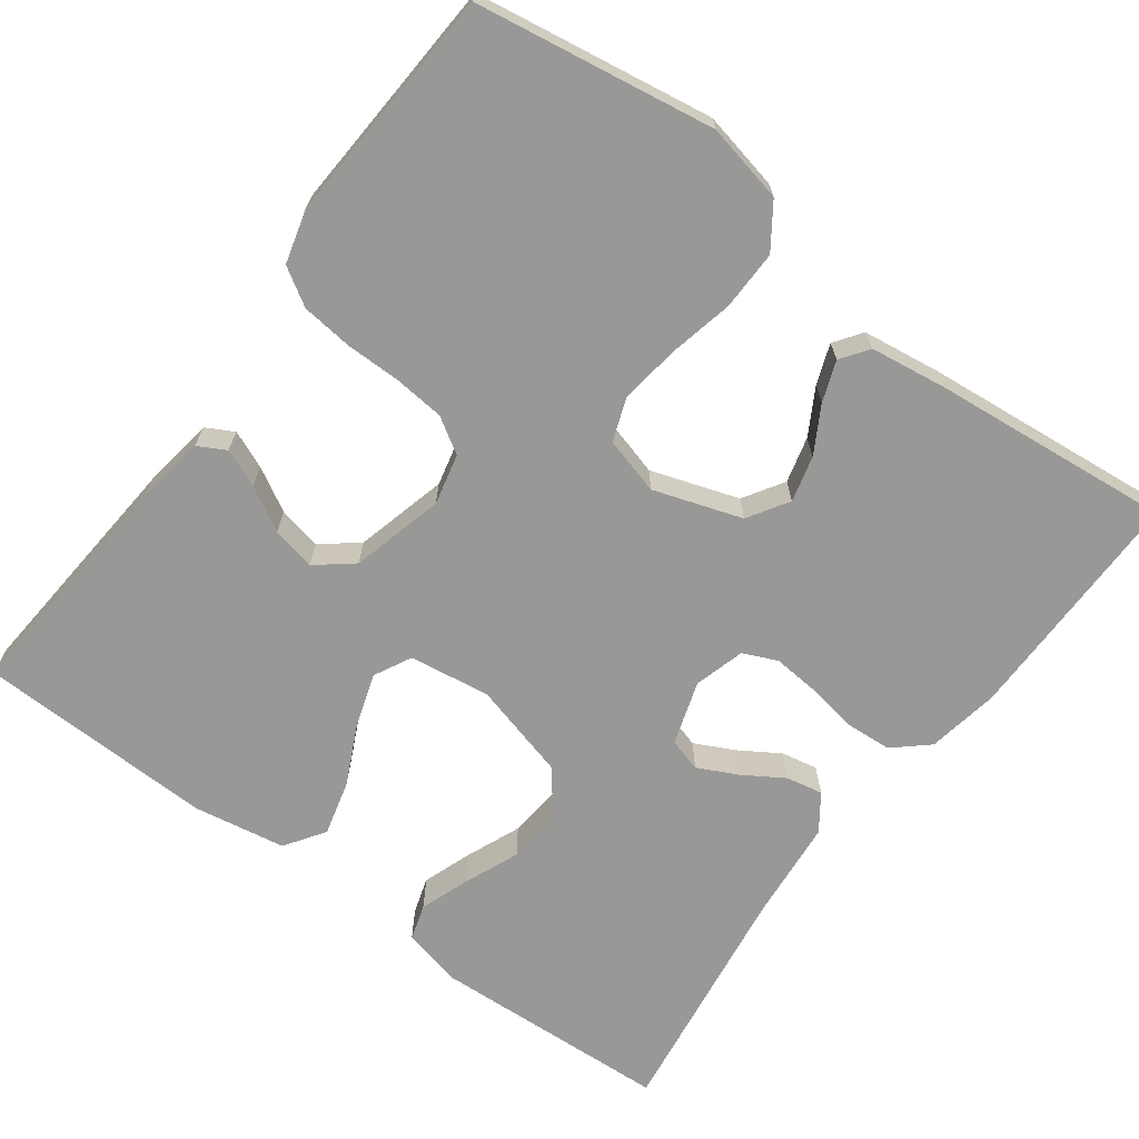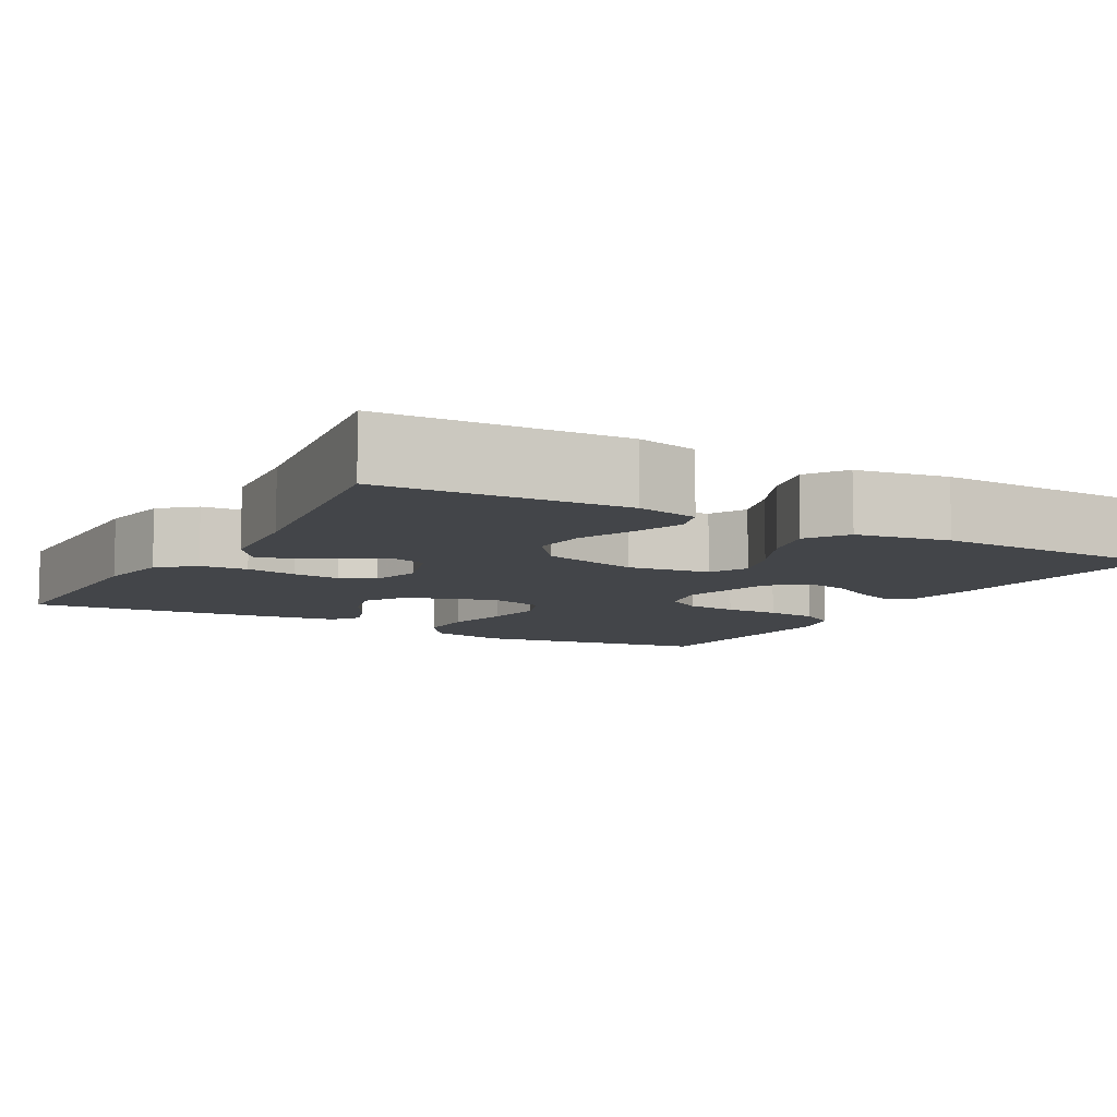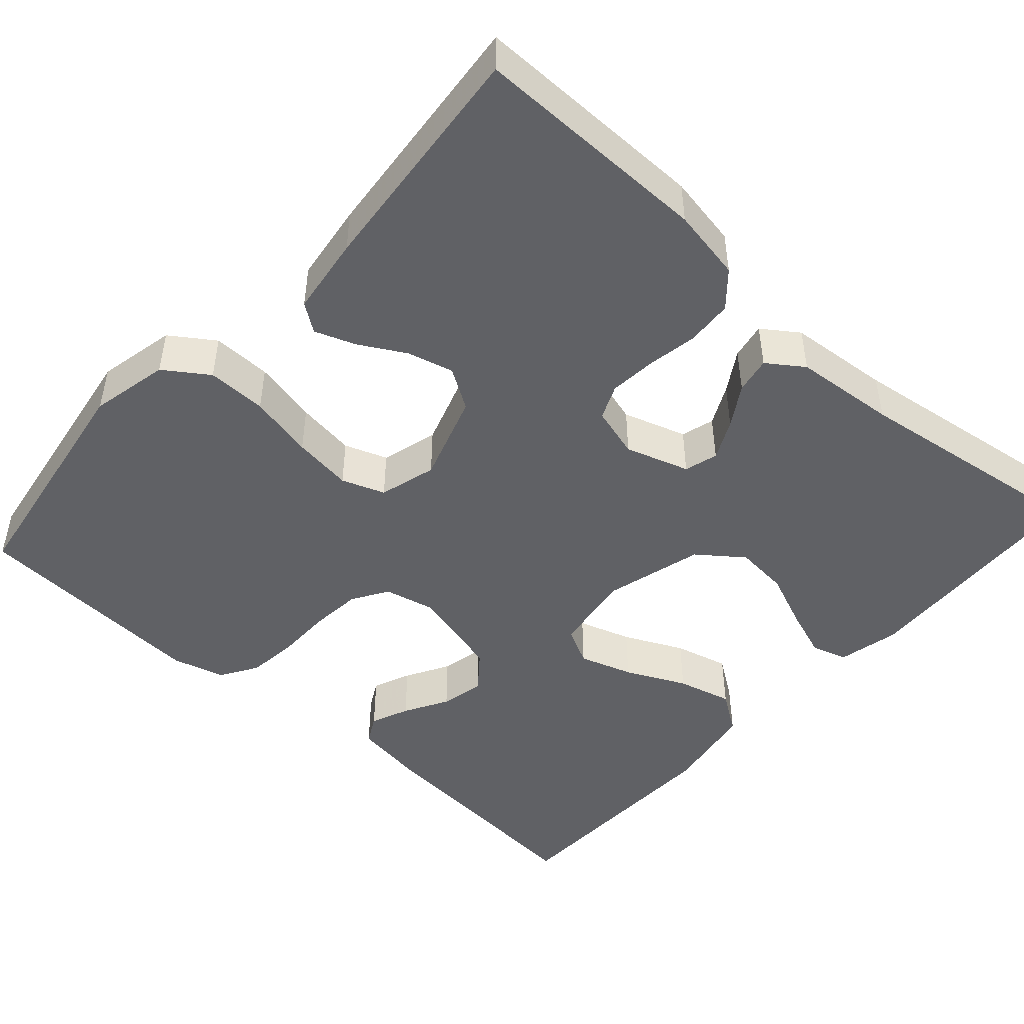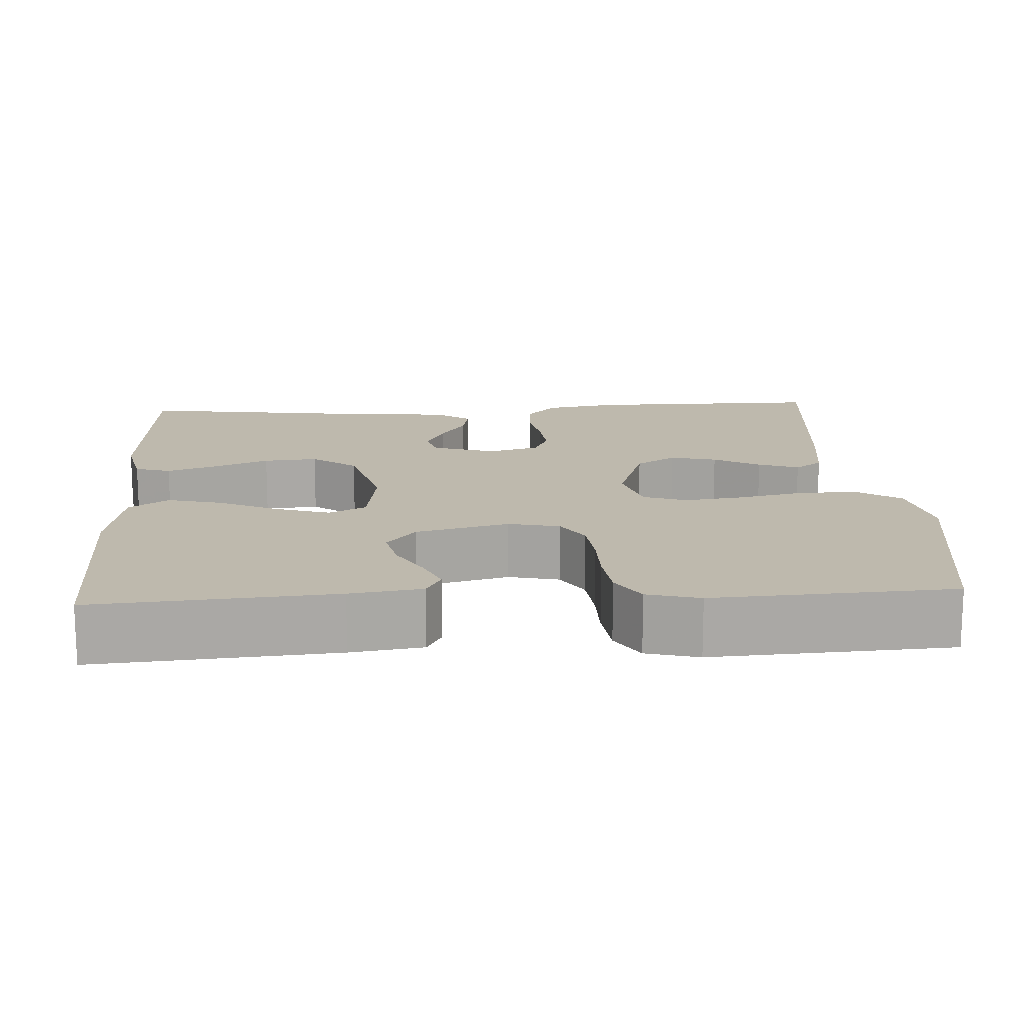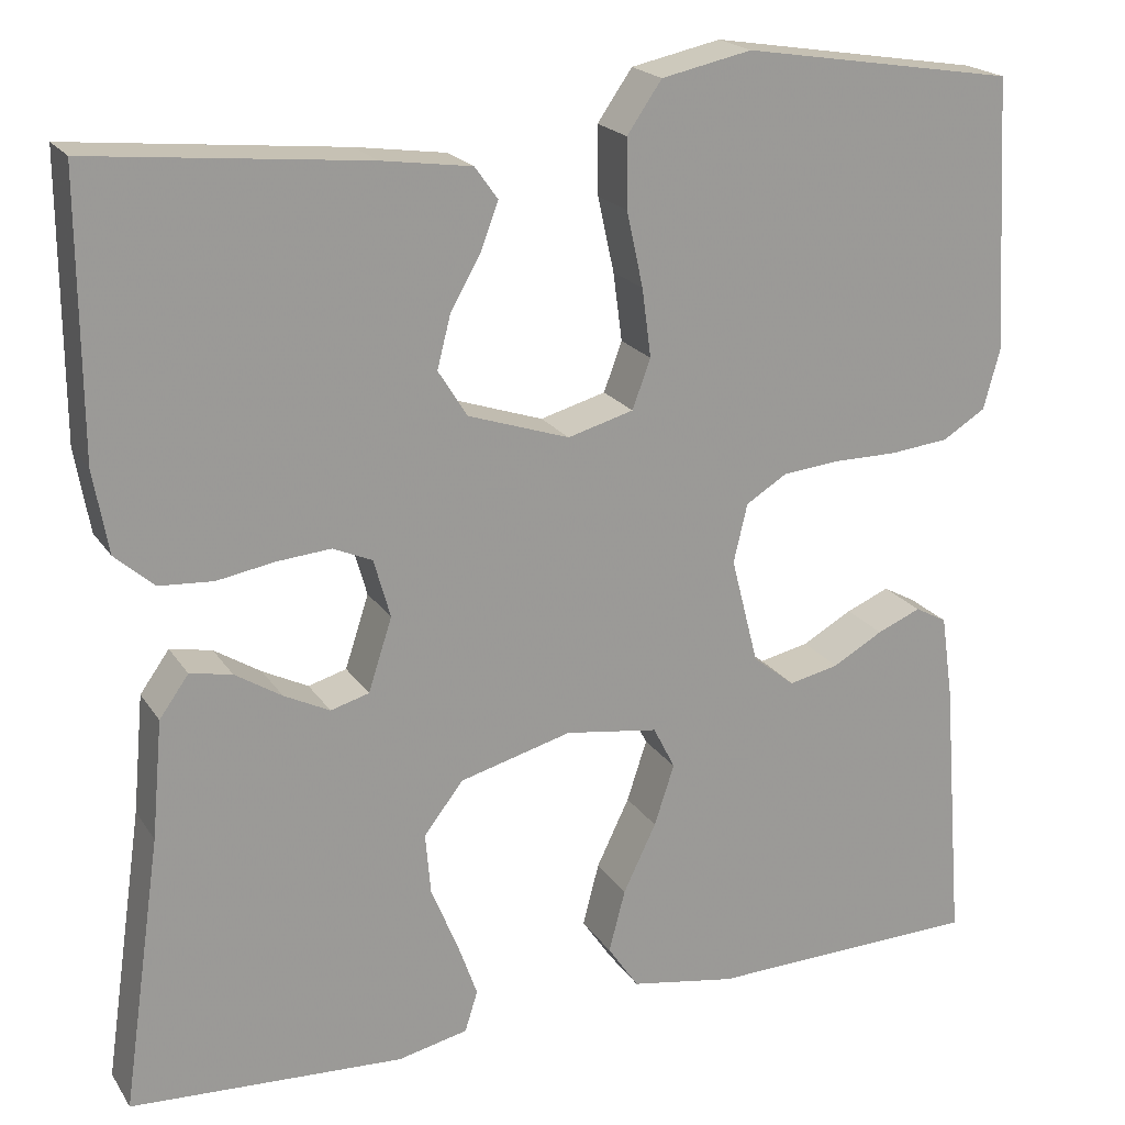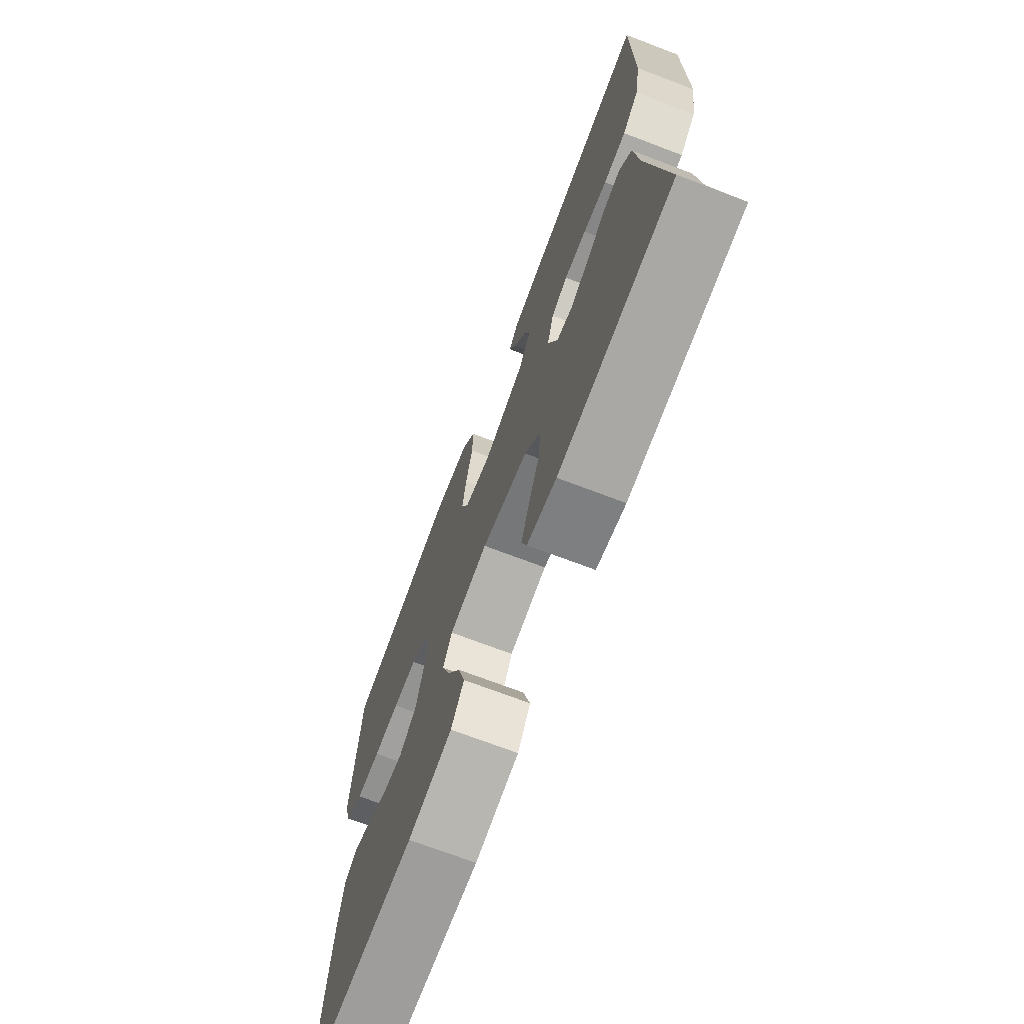
<metadata>
{"format":"obj","ext":"obj","renderer":"f3d","projection":"perspective","resolution":1024,"background":"white","views":[{"elev":-68.5,"azim":-36.6,"up":"+Y"},{"elev":-8.6,"azim":150.5,"up":"+Y"},{"elev":-47.4,"azim":47.9,"up":"+Y"},{"elev":15.2,"azim":-93.5,"up":"+Y"},{"elev":20.4,"azim":156.1,"up":"+Z"},{"elev":-71.9,"azim":69.2,"up":"+Z"}]}
</metadata>
<code>
v -0.5 0.07 -0.5
v -0.476 0.07 -0.2
v -0.463 0.07 -0.11
v -0.428 0.07 -0.091
v -0.38 0.07 -0.111
v -0.325 0.07 -0.142
v -0.27 0.07 -0.154
v -0.224 0.07 -0.117
v -0.194 0.07 0
v -0.209 0.07 0.064
v -0.254 0.07 0.092
v -0.318 0.07 0.098
v -0.387 0.07 0.098
v -0.452 0.07 0.105
v -0.499 0.07 0.134
v -0.517 0.07 0.2
v -0.5 0.07 0.5
v -0.2 0.07 0.548
v -0.101 0.07 0.527
v -0.063 0.07 0.472
v -0.064 0.07 0.397
v -0.082 0.07 0.315
v -0.092 0.07 0.24
v -0.072 0.07 0.186
v 0 0.07 0.166
v 0.111 0.07 0.203
v 0.143 0.07 0.254
v 0.128 0.07 0.312
v 0.095 0.07 0.37
v 0.076 0.07 0.421
v 0.101 0.07 0.456
v 0.2 0.07 0.47
v 0.5 0.07 0.5
v 0.499 0.07 0.2
v 0.483 0.07 0.109
v 0.44 0.07 0.071
v 0.381 0.07 0.067
v 0.318 0.07 0.078
v 0.259 0.07 0.083
v 0.216 0.07 0.064
v 0.198 0.07 0
v 0.224 0.07 -0.08
v 0.266 0.07 -0.092
v 0.316 0.07 -0.067
v 0.367 0.07 -0.035
v 0.413 0.07 -0.026
v 0.445 0.07 -0.071
v 0.457 0.07 -0.2
v 0.5 0.07 -0.5
v 0.2 0.07 -0.516
v 0.123 0.07 -0.499
v 0.109 0.07 -0.454
v 0.131 0.07 -0.392
v 0.16 0.07 -0.322
v 0.166 0.07 -0.254
v 0.123 0.07 -0.198
v 0 0.07 -0.165
v -0.102 0.07 -0.18
v -0.126 0.07 -0.227
v -0.104 0.07 -0.294
v -0.068 0.07 -0.369
v -0.05 0.07 -0.438
v -0.084 0.07 -0.488
v -0.2 0.07 -0.508
v -0.5 0 -0.5
v -0.476 0 -0.2
v -0.463 0 -0.11
v -0.428 0 -0.091
v -0.38 0 -0.111
v -0.325 0 -0.142
v -0.27 0 -0.154
v -0.224 0 -0.117
v -0.194 0 0
v -0.209 0 0.064
v -0.254 0 0.092
v -0.318 0 0.098
v -0.387 0 0.098
v -0.452 0 0.105
v -0.499 0 0.134
v -0.517 0 0.2
v -0.5 0 0.5
v -0.2 0 0.548
v -0.101 0 0.527
v -0.063 0 0.472
v -0.064 0 0.397
v -0.082 0 0.315
v -0.092 0 0.24
v -0.072 0 0.186
v 0 0 0.166
v 0.111 0 0.203
v 0.143 0 0.254
v 0.128 0 0.312
v 0.095 0 0.37
v 0.076 0 0.421
v 0.101 0 0.456
v 0.2 0 0.47
v 0.5 0 0.5
v 0.499 0 0.2
v 0.483 0 0.109
v 0.44 0 0.071
v 0.381 0 0.067
v 0.318 0 0.078
v 0.259 0 0.083
v 0.216 0 0.064
v 0.198 0 0
v 0.224 0 -0.08
v 0.266 0 -0.092
v 0.316 0 -0.067
v 0.367 0 -0.035
v 0.413 0 -0.026
v 0.445 0 -0.071
v 0.457 0 -0.2
v 0.5 0 -0.5
v 0.2 0 -0.516
v 0.123 0 -0.499
v 0.109 0 -0.454
v 0.131 0 -0.392
v 0.16 0 -0.322
v 0.166 0 -0.254
v 0.123 0 -0.198
v 0 0 -0.165
v -0.102 0 -0.18
v -0.126 0 -0.227
v -0.104 0 -0.294
v -0.068 0 -0.369
v -0.05 0 -0.438
v -0.084 0 -0.488
v -0.2 0 -0.508
f 4 5 6
f 3 4 6
f 2 3 6
f 1 2 6
f 64 1 6
f 63 64 6
f 62 63 6
f 61 62 6
f 60 61 6
f 59 60 6 7
f 58 59 7 8
f 57 58 8 9
f 56 57 9 10
f 52 53 54
f 51 52 54
f 50 51 54
f 49 50 54
f 48 49 54
f 48 54 55
f 47 48 55
f 46 47 55
f 45 46 55
f 44 45 55
f 43 44 55 56
f 36 37 38
f 35 36 38
f 34 35 38
f 33 34 38
f 32 33 38
f 31 32 38
f 30 31 38
f 29 30 38
f 28 29 38
f 27 28 38 39
f 26 27 39 40
f 20 21 22
f 19 20 22
f 18 19 22
f 17 18 22
f 16 17 22
f 15 16 22
f 14 15 22
f 13 14 22
f 12 13 22
f 11 12 22 23
f 10 11 23 24
f 42 43 56
f 10 24 25
f 56 10 25
f 42 56 25
f 41 42 25
f 25 26 40 41
f 70 69 68
f 70 68 67
f 70 67 66
f 70 66 65
f 70 65 128
f 70 128 127
f 70 127 126
f 70 126 125
f 70 125 124
f 71 70 124 123
f 72 71 123 122
f 73 72 122 121
f 74 73 121 120
f 118 117 116
f 118 116 115
f 118 115 114
f 118 114 113
f 118 113 112
f 119 118 112
f 119 112 111
f 119 111 110
f 119 110 109
f 119 109 108
f 120 119 108 107
f 102 101 100
f 102 100 99
f 102 99 98
f 102 98 97
f 102 97 96
f 102 96 95
f 102 95 94
f 102 94 93
f 102 93 92
f 103 102 92 91
f 104 103 91 90
f 86 85 84
f 86 84 83
f 86 83 82
f 86 82 81
f 86 81 80
f 86 80 79
f 86 79 78
f 86 78 77
f 86 77 76
f 87 86 76 75
f 88 87 75 74
f 120 107 106
f 89 88 74
f 89 74 120
f 89 120 106
f 89 106 105
f 105 104 90 89
f 1 65 66 2
f 2 66 67 3
f 3 67 68 4
f 4 68 69 5
f 5 69 70 6
f 6 70 71 7
f 7 71 72 8
f 8 72 73 9
f 9 73 74 10
f 10 74 75 11
f 11 75 76 12
f 12 76 77 13
f 13 77 78 14
f 14 78 79 15
f 15 79 80 16
f 16 80 81 17
f 17 81 82 18
f 18 82 83 19
f 19 83 84 20
f 20 84 85 21
f 21 85 86 22
f 22 86 87 23
f 23 87 88 24
f 24 88 89 25
f 25 89 90 26
f 26 90 91 27
f 27 91 92 28
f 28 92 93 29
f 29 93 94 30
f 30 94 95 31
f 31 95 96 32
f 32 96 97 33
f 33 97 98 34
f 34 98 99 35
f 35 99 100 36
f 36 100 101 37
f 37 101 102 38
f 38 102 103 39
f 39 103 104 40
f 40 104 105 41
f 41 105 106 42
f 42 106 107 43
f 43 107 108 44
f 44 108 109 45
f 45 109 110 46
f 46 110 111 47
f 47 111 112 48
f 48 112 113 49
f 49 113 114 50
f 50 114 115 51
f 51 115 116 52
f 52 116 117 53
f 53 117 118 54
f 54 118 119 55
f 55 119 120 56
f 56 120 121 57
f 57 121 122 58
f 58 122 123 59
f 59 123 124 60
f 60 124 125 61
f 61 125 126 62
f 62 126 127 63
f 63 127 128 64
f 64 128 65 1

</code>
